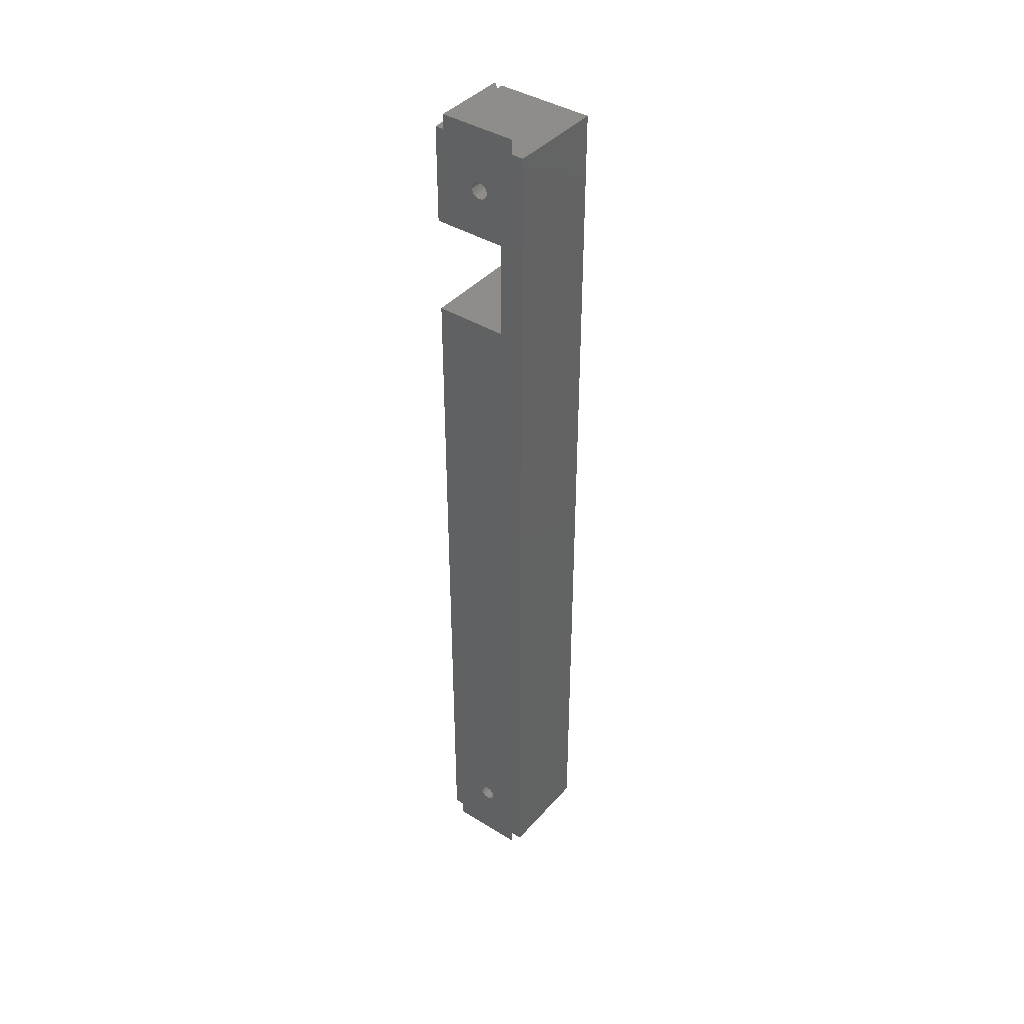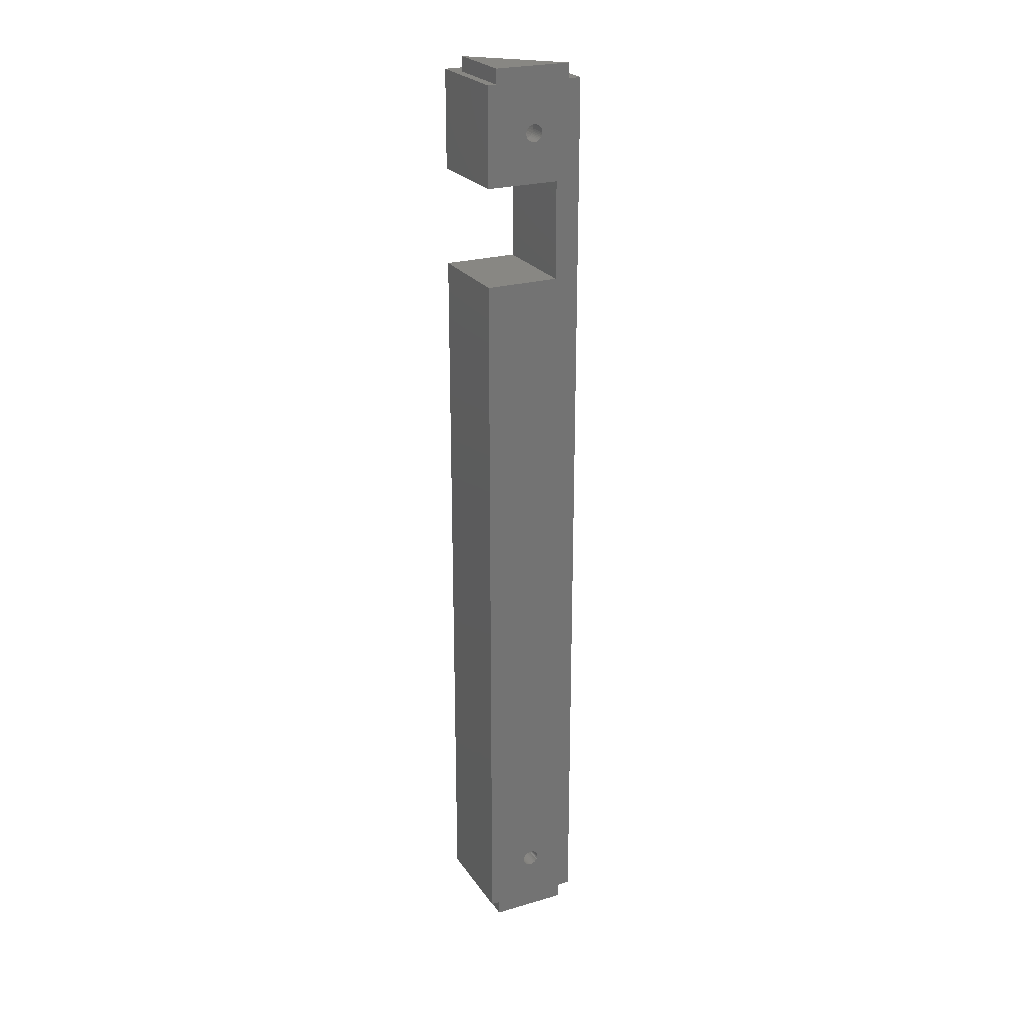
<metadata>
{"format":"stl","ext":"stl","renderer":"f3d","projection":"perspective","resolution":1024,"background":"white","views":[{"elev":40.7,"azim":-142.9,"up":"+Y"},{"elev":24.1,"azim":154.2,"up":"+Y"}]}
</metadata>
<code>
# stl→obj: 412 verts, 828 faces
v 18.2 170 15.65
v 2.546 170 6.927e-16
v 18.2 167 15.65
v 2.546 167 8.764e-16
v 18.2 170 -1.528e-15
v 18.2 167 -1.344e-15
v 2.546 360 -1.094e-14
v 18.2 360 15.65
v 2.546 363 -1.113e-14
v 18.2 363 15.65
v 18.2 360 -1.316e-14
v 18.2 363 -1.335e-14
v 20 360 0
v 20 360 20
v -6.698e-31 360 20
v -6.698e-31 360 0
v 10 353.2 20
v 10.5 353.2 20
v 10.99 353 20
v -3.163e-31 170 20
v 5 320 20
v 5 340 20
v 6.839 350.5 20
v 6.8 350 20
v 6.839 349.5 20
v 6.957 349 20
v 7.149 348.5 20
v 7.411 348.1 20
v 7.737 347.7 20
v 8.119 347.4 20
v 8.547 347.1 20
v 9.011 347 20
v 9.499 346.8 20
v 10 346.8 20
v 10.5 346.8 20
v 10.99 347 20
v 20 340 20
v 11.45 347.1 20
v 11.88 347.4 20
v 12.26 347.7 20
v 12.59 348.1 20
v 12.85 348.5 20
v 13.04 349 20
v 13.16 349.5 20
v 13.2 350 20
v 13.16 350.5 20
v 13.04 351 20
v 12.85 351.5 20
v 12.59 351.9 20
v 12.26 352.3 20
v 11.88 352.6 20
v 11.45 352.9 20
v 20 170 20
v 10 176.8 20
v 9.499 176.8 20
v 9.011 177 20
v 20 320 20
v 13.16 180.5 20
v 13.2 180 20
v 13.16 179.5 20
v 11.88 182.6 20
v 12.26 182.3 20
v 12.59 181.9 20
v 6.957 351 20
v 7.149 351.5 20
v 7.411 351.9 20
v 7.737 352.3 20
v 8.119 352.6 20
v 8.547 352.9 20
v 9.011 353 20
v 9.499 353.2 20
v 13.04 179 20
v 12.85 178.5 20
v 12.59 178.1 20
v 12.26 177.7 20
v 11.88 177.4 20
v 11.45 177.1 20
v 10.99 177 20
v 10.5 176.8 20
v 8.547 177.1 20
v 8.119 177.4 20
v 7.737 177.7 20
v 7.411 178.1 20
v 7.149 178.5 20
v 6.957 179 20
v 6.839 179.5 20
v 6.8 180 20
v 6.839 180.5 20
v 6.957 181 20
v 7.149 181.5 20
v 7.411 181.9 20
v 7.737 182.3 20
v 8.119 182.6 20
v 8.547 182.9 20
v 9.011 183 20
v 9.499 183.2 20
v 10 183.2 20
v 10.5 183.2 20
v 10.99 183 20
v 11.45 182.9 20
v 12.85 181.5 20
v 13.04 181 20
v -3.163e-31 170 0
v 5 320 0
v 5 340 0
v 8.277 350.3 0
v 8.356 350.6 0
v 8.484 350.9 0
v 8.659 351.1 0
v 8.875 351.3 0
v 9.125 351.5 0
v 9.401 351.6 0
v 9.696 351.7 0
v 10 351.8 0
v 10.3 351.7 0
v 10.6 351.6 0
v 10.88 351.5 0
v 11.12 351.3 0
v 11.34 351.1 0
v 11.52 350.9 0
v 11.64 350.6 0
v 11.72 350.3 0
v 11.75 350 0
v 20 340 0
v 10.88 348.5 0
v 11.12 348.7 0
v 11.34 348.9 0
v 20 320 0
v 11.34 181.1 0
v 11.12 181.3 0
v 10.88 181.5 0
v 20 170 0
v 11.72 180.3 0
v 11.64 180.6 0
v 11.75 180 0
v 11.72 179.7 0
v 11.64 179.4 0
v 11.52 179.1 0
v 11.34 178.9 0
v 11.12 178.7 0
v 10.88 178.5 0
v 10.6 178.4 0
v 10.3 178.3 0
v 10 178.2 0
v 9.696 178.3 0
v 9.401 178.4 0
v 9.125 178.5 0
v 8.875 178.7 0
v 8.659 178.9 0
v 8.484 179.1 0
v 8.356 179.4 0
v 8.277 179.7 0
v 8.25 180 0
v 8.277 180.3 0
v 8.356 180.6 0
v 8.484 180.9 0
v 8.659 181.1 0
v 8.875 181.3 0
v 9.125 181.5 0
v 9.401 181.6 0
v 9.696 181.7 0
v 10 181.8 0
v 10.3 181.7 0
v 10.6 181.6 0
v 11.52 180.9 0
v 8.25 350 0
v 8.277 349.7 0
v 8.356 349.4 0
v 8.484 349.1 0
v 8.659 348.9 0
v 8.875 348.7 0
v 9.125 348.5 0
v 9.401 348.4 0
v 9.696 348.3 0
v 10 348.2 0
v 10.3 348.3 0
v 10.6 348.4 0
v 11.52 349.1 0
v 11.64 349.4 0
v 11.72 349.7 0
v 8.277 349.7 4
v 8.25 350 4
v 8.277 350.3 4
v 8.356 350.6 4
v 8.484 350.9 4
v 8.659 351.1 4
v 8.875 351.3 4
v 9.125 351.5 4
v 9.401 351.6 4
v 9.696 351.7 4
v 10 351.8 4
v 10.3 351.7 4
v 10.6 351.6 4
v 10.88 351.5 4
v 11.12 351.3 4
v 11.34 351.1 4
v 11.52 350.9 4
v 11.64 350.6 4
v 11.72 350.3 4
v 11.75 350 4
v 11.72 349.7 4
v 11.64 349.4 4
v 11.52 349.1 4
v 11.34 348.9 4
v 11.12 348.7 4
v 10.88 348.5 4
v 10.6 348.4 4
v 10.3 348.3 4
v 10 348.2 4
v 9.696 348.3 4
v 9.401 348.4 4
v 9.125 348.5 4
v 8.875 348.7 4
v 8.659 348.9 4
v 8.484 349.1 4
v 8.356 349.4 4
v 13.16 350.5 12
v 13.2 350 12
v 13.16 349.5 12
v 13.04 349 12
v 12.85 348.5 12
v 12.59 348.1 12
v 12.26 347.7 12
v 11.88 347.4 12
v 11.45 347.1 12
v 10.99 347 12
v 10.5 346.8 12
v 10 346.8 12
v 9.499 346.8 12
v 9.011 347 12
v 8.547 347.1 12
v 8.119 347.4 12
v 7.737 347.7 12
v 7.411 348.1 12
v 7.149 348.5 12
v 6.957 349 12
v 6.839 349.5 12
v 6.8 350 12
v 6.839 350.5 12
v 6.957 351 12
v 7.149 351.5 12
v 7.411 351.9 12
v 7.737 352.3 12
v 8.119 352.6 12
v 8.547 352.9 12
v 9.011 353 12
v 9.499 353.2 12
v 10 353.2 12
v 10.5 353.2 12
v 10.99 353 12
v 11.45 352.9 12
v 11.88 352.6 12
v 12.26 352.3 12
v 12.59 351.9 12
v 12.85 351.5 12
v 13.04 351 12
v 13.16 349.5 4
v 13.2 350 4
v 13.16 350.5 4
v 13.04 351 4
v 12.85 351.5 4
v 12.59 351.9 4
v 12.26 352.3 4
v 11.88 352.6 4
v 11.45 352.9 4
v 10.99 353 4
v 10.5 353.2 4
v 10 353.2 4
v 9.499 353.2 4
v 9.011 353 4
v 8.547 352.9 4
v 8.119 352.6 4
v 7.737 352.3 4
v 7.411 351.9 4
v 7.149 351.5 4
v 6.957 351 4
v 6.839 350.5 4
v 6.8 350 4
v 6.839 349.5 4
v 6.957 349 4
v 7.149 348.5 4
v 7.411 348.1 4
v 7.737 347.7 4
v 8.119 347.4 4
v 8.547 347.1 4
v 9.011 347 4
v 9.499 346.8 4
v 10 346.8 4
v 10.5 346.8 4
v 10.99 347 4
v 11.45 347.1 4
v 11.88 347.4 4
v 12.26 347.7 4
v 12.59 348.1 4
v 12.85 348.5 4
v 13.04 349 4
v 8.277 179.7 4
v 8.25 180 4
v 8.277 180.3 4
v 8.356 180.6 4
v 8.484 180.9 4
v 8.659 181.1 4
v 8.875 181.3 4
v 9.125 181.5 4
v 9.401 181.6 4
v 9.696 181.7 4
v 10 181.8 4
v 10.3 181.7 4
v 10.6 181.6 4
v 10.88 181.5 4
v 11.12 181.3 4
v 11.34 181.1 4
v 11.52 180.9 4
v 11.64 180.6 4
v 11.72 180.3 4
v 11.75 180 4
v 11.72 179.7 4
v 11.64 179.4 4
v 11.52 179.1 4
v 11.34 178.9 4
v 11.12 178.7 4
v 10.88 178.5 4
v 10.6 178.4 4
v 10.3 178.3 4
v 10 178.2 4
v 9.696 178.3 4
v 9.401 178.4 4
v 9.125 178.5 4
v 8.875 178.7 4
v 8.659 178.9 4
v 8.484 179.1 4
v 8.356 179.4 4
v 13.16 180.5 12
v 13.2 180 12
v 13.16 179.5 12
v 13.04 179 12
v 12.85 178.5 12
v 12.59 178.1 12
v 12.26 177.7 12
v 11.88 177.4 12
v 11.45 177.1 12
v 10.99 177 12
v 10.5 176.8 12
v 10 176.8 12
v 9.499 176.8 12
v 9.011 177 12
v 8.547 177.1 12
v 8.119 177.4 12
v 7.737 177.7 12
v 7.411 178.1 12
v 7.149 178.5 12
v 6.957 179 12
v 6.839 179.5 12
v 6.8 180 12
v 6.839 180.5 12
v 6.957 181 12
v 7.149 181.5 12
v 7.411 181.9 12
v 7.737 182.3 12
v 8.119 182.6 12
v 8.547 182.9 12
v 9.011 183 12
v 9.499 183.2 12
v 10 183.2 12
v 10.5 183.2 12
v 10.99 183 12
v 11.45 182.9 12
v 11.88 182.6 12
v 12.26 182.3 12
v 12.59 181.9 12
v 12.85 181.5 12
v 13.04 181 12
v 13.16 179.5 4
v 13.2 180 4
v 13.16 180.5 4
v 13.04 181 4
v 12.85 181.5 4
v 12.59 181.9 4
v 12.26 182.3 4
v 11.88 182.6 4
v 11.45 182.9 4
v 10.99 183 4
v 10.5 183.2 4
v 10 183.2 4
v 9.499 183.2 4
v 9.011 183 4
v 8.547 182.9 4
v 8.119 182.6 4
v 7.737 182.3 4
v 7.411 181.9 4
v 7.149 181.5 4
v 6.957 181 4
v 6.839 180.5 4
v 6.8 180 4
v 6.839 179.5 4
v 6.957 179 4
v 7.149 178.5 4
v 7.411 178.1 4
v 7.737 177.7 4
v 8.119 177.4 4
v 8.547 177.1 4
v 9.011 177 4
v 9.499 176.8 4
v 10 176.8 4
v 10.5 176.8 4
v 10.99 177 4
v 11.45 177.1 4
v 11.88 177.4 4
v 12.26 177.7 4
v 12.59 178.1 4
v 12.85 178.5 4
v 13.04 179 4
f 1 2 3
f 3 2 4
f 5 1 6
f 6 1 3
f 4 6 3
f 7 8 9
f 9 8 10
f 8 11 10
f 10 11 12
f 10 12 9
f 11 8 13
f 13 8 14
f 14 8 15
f 15 8 7
f 15 7 16
f 15 17 14
f 14 17 18
f 14 18 19
f 20 21 15
f 15 21 22
f 15 22 23
f 23 22 24
f 24 22 25
f 25 22 26
f 26 22 27
f 27 22 28
f 28 22 29
f 29 22 30
f 30 22 31
f 31 22 32
f 32 22 33
f 33 22 34
f 34 22 35
f 35 22 36
f 36 22 37
f 36 37 38
f 38 37 39
f 39 37 40
f 40 37 41
f 41 37 42
f 42 37 43
f 43 37 44
f 44 37 45
f 45 37 14
f 45 14 46
f 46 14 47
f 47 14 48
f 48 14 49
f 49 14 50
f 50 14 51
f 51 14 52
f 52 14 19
f 53 54 20
f 20 54 55
f 20 55 56
f 57 58 53
f 53 58 59
f 53 59 60
f 21 61 57
f 57 61 62
f 57 62 63
f 23 64 15
f 15 64 65
f 15 65 66
f 66 67 15
f 15 67 68
f 15 68 69
f 69 70 15
f 15 70 71
f 15 71 17
f 60 72 53
f 53 72 73
f 53 73 74
f 74 75 53
f 53 75 76
f 53 76 77
f 77 78 53
f 53 78 79
f 53 79 54
f 56 80 20
f 20 80 81
f 20 81 82
f 82 83 20
f 20 83 84
f 20 84 85
f 85 86 20
f 20 86 87
f 20 87 88
f 20 88 21
f 21 88 89
f 21 89 90
f 90 91 21
f 21 91 92
f 21 92 93
f 93 94 21
f 21 94 95
f 21 95 96
f 96 97 21
f 21 97 98
f 21 98 99
f 99 100 21
f 21 100 61
f 63 101 57
f 57 101 102
f 57 102 58
f 16 103 15
f 15 103 20
f 103 16 104
f 104 16 7
f 104 7 105
f 105 7 9
f 105 9 106
f 106 9 107
f 107 9 108
f 108 9 109
f 109 9 110
f 110 9 111
f 111 9 112
f 112 9 113
f 113 9 114
f 114 9 12
f 114 12 115
f 115 12 116
f 116 12 117
f 117 12 118
f 118 12 119
f 119 12 120
f 120 12 121
f 121 12 122
f 122 12 123
f 123 12 11
f 123 11 124
f 124 11 13
f 105 125 124
f 124 125 126
f 124 126 127
f 128 129 104
f 104 129 130
f 104 130 131
f 132 5 128
f 128 5 133
f 128 133 134
f 133 5 135
f 135 5 6
f 135 6 136
f 136 6 137
f 137 6 138
f 138 6 139
f 139 6 140
f 140 6 141
f 141 6 142
f 142 6 143
f 143 6 144
f 144 6 4
f 144 4 145
f 145 4 146
f 146 4 147
f 147 4 148
f 148 4 149
f 149 4 150
f 150 4 151
f 151 4 152
f 152 4 153
f 153 4 2
f 153 2 154
f 154 2 104
f 154 104 155
f 155 104 156
f 156 104 157
f 157 104 158
f 158 104 159
f 159 104 160
f 160 104 161
f 161 104 162
f 162 104 163
f 163 104 164
f 164 104 131
f 2 103 104
f 134 165 128
f 128 165 129
f 106 166 105
f 105 166 167
f 105 167 168
f 168 169 105
f 105 169 170
f 105 170 171
f 171 172 105
f 105 172 173
f 105 173 174
f 174 175 105
f 105 175 176
f 105 176 177
f 177 125 105
f 127 178 124
f 124 178 179
f 124 179 180
f 180 123 124
f 132 128 53
f 53 128 57
f 128 104 57
f 57 104 21
f 104 105 21
f 21 105 22
f 105 124 22
f 22 124 37
f 14 37 13
f 13 37 124
f 181 167 182
f 182 167 166
f 182 166 183
f 183 166 106
f 183 106 184
f 184 106 107
f 184 107 185
f 185 107 108
f 185 108 186
f 186 108 109
f 186 109 187
f 187 109 110
f 187 110 188
f 188 110 111
f 188 111 189
f 189 111 112
f 189 112 190
f 190 112 113
f 190 113 191
f 191 113 114
f 191 114 192
f 192 114 115
f 192 115 193
f 193 115 116
f 193 116 194
f 194 116 117
f 194 117 195
f 195 117 118
f 195 118 196
f 196 118 119
f 196 119 197
f 197 119 120
f 197 120 198
f 198 120 121
f 198 121 199
f 199 121 122
f 199 122 200
f 200 122 123
f 200 123 201
f 201 123 180
f 201 180 202
f 202 180 179
f 202 179 203
f 203 179 178
f 203 178 204
f 204 178 127
f 204 127 205
f 205 127 126
f 205 126 206
f 206 126 125
f 206 125 207
f 207 125 177
f 207 177 208
f 208 177 176
f 208 176 209
f 209 176 175
f 209 175 210
f 210 175 174
f 210 174 211
f 211 174 173
f 211 173 212
f 212 173 172
f 212 172 213
f 213 172 171
f 213 171 214
f 214 171 170
f 214 170 215
f 215 170 169
f 215 169 216
f 216 169 168
f 216 168 181
f 181 168 167
f 46 217 45
f 45 217 218
f 45 218 44
f 44 218 219
f 44 219 43
f 43 219 220
f 43 220 42
f 42 220 221
f 42 221 41
f 41 221 222
f 41 222 40
f 40 222 223
f 40 223 39
f 39 223 224
f 39 224 38
f 38 224 225
f 38 225 36
f 36 225 226
f 36 226 35
f 35 226 227
f 35 227 34
f 34 227 228
f 34 228 33
f 33 228 229
f 33 229 32
f 32 229 230
f 32 230 31
f 31 230 231
f 31 231 30
f 30 231 232
f 30 232 29
f 29 232 233
f 29 233 28
f 28 233 234
f 28 234 27
f 27 234 235
f 27 235 26
f 26 235 236
f 26 236 25
f 25 236 237
f 25 237 24
f 24 237 238
f 24 238 23
f 23 238 239
f 23 239 64
f 64 239 240
f 64 240 65
f 65 240 241
f 65 241 66
f 66 241 242
f 66 242 67
f 67 242 243
f 67 243 68
f 68 243 244
f 68 244 69
f 69 244 245
f 69 245 70
f 70 245 246
f 70 246 71
f 71 246 247
f 71 247 17
f 17 247 248
f 17 248 18
f 18 248 249
f 18 249 19
f 19 249 250
f 19 250 52
f 52 250 251
f 52 251 51
f 51 251 252
f 51 252 50
f 50 252 253
f 50 253 49
f 49 253 254
f 49 254 48
f 48 254 255
f 48 255 47
f 47 255 256
f 47 256 46
f 46 256 217
f 257 219 258
f 258 219 218
f 258 218 259
f 259 218 217
f 259 217 260
f 260 217 256
f 260 256 261
f 261 256 255
f 261 255 262
f 262 255 254
f 262 254 263
f 263 254 253
f 263 253 264
f 264 253 252
f 264 252 265
f 265 252 251
f 265 251 266
f 266 251 250
f 266 250 267
f 267 250 249
f 267 249 268
f 268 249 248
f 268 248 269
f 269 248 247
f 269 247 270
f 270 247 246
f 270 246 271
f 271 246 245
f 271 245 272
f 272 245 244
f 272 244 273
f 273 244 243
f 273 243 274
f 274 243 242
f 274 242 275
f 275 242 241
f 275 241 276
f 276 241 240
f 276 240 277
f 277 240 239
f 277 239 278
f 278 239 238
f 278 238 279
f 279 238 237
f 279 237 280
f 280 237 236
f 280 236 281
f 281 236 235
f 281 235 282
f 282 235 234
f 282 234 283
f 283 234 233
f 283 233 284
f 284 233 232
f 284 232 285
f 285 232 231
f 285 231 286
f 286 231 230
f 286 230 287
f 287 230 229
f 287 229 288
f 288 229 228
f 288 228 289
f 289 228 227
f 289 227 290
f 290 227 226
f 290 226 291
f 291 226 225
f 291 225 292
f 292 225 224
f 292 224 293
f 293 224 223
f 293 223 294
f 294 223 222
f 294 222 295
f 295 222 221
f 295 221 296
f 296 221 220
f 296 220 257
f 257 220 219
f 257 258 200
f 200 258 259
f 200 259 199
f 199 259 260
f 199 260 198
f 198 260 261
f 198 261 197
f 197 261 262
f 197 262 196
f 196 262 263
f 196 263 195
f 195 263 264
f 195 264 194
f 194 264 265
f 194 265 193
f 193 265 266
f 193 266 192
f 192 266 267
f 192 267 191
f 191 267 268
f 191 268 269
f 191 269 190
f 190 269 270
f 190 270 189
f 189 270 271
f 189 271 188
f 188 271 272
f 188 272 187
f 187 272 273
f 187 273 186
f 186 273 274
f 186 274 185
f 185 274 275
f 185 275 184
f 184 275 276
f 184 276 183
f 183 276 277
f 183 277 182
f 182 277 278
f 182 278 279
f 182 279 181
f 181 279 280
f 181 280 216
f 216 280 281
f 216 281 215
f 215 281 282
f 215 282 214
f 214 282 283
f 214 283 213
f 213 283 284
f 213 284 212
f 212 284 285
f 212 285 211
f 211 285 286
f 211 286 210
f 210 286 287
f 210 287 209
f 209 287 288
f 209 288 289
f 209 289 208
f 208 289 290
f 208 290 207
f 207 290 291
f 207 291 206
f 206 291 292
f 206 292 205
f 205 292 293
f 205 293 204
f 204 293 294
f 204 294 203
f 203 294 295
f 203 295 202
f 202 295 296
f 202 296 201
f 201 296 257
f 201 257 200
f 297 152 298
f 298 152 153
f 298 153 299
f 299 153 154
f 299 154 300
f 300 154 155
f 300 155 301
f 301 155 156
f 301 156 302
f 302 156 157
f 302 157 303
f 303 157 158
f 303 158 304
f 304 158 159
f 304 159 305
f 305 159 160
f 305 160 306
f 306 160 161
f 306 161 307
f 307 161 162
f 307 162 308
f 308 162 163
f 308 163 309
f 309 163 164
f 309 164 310
f 310 164 131
f 310 131 311
f 311 131 130
f 311 130 312
f 312 130 129
f 312 129 313
f 313 129 165
f 313 165 314
f 314 165 134
f 314 134 315
f 315 134 133
f 315 133 316
f 316 133 135
f 316 135 317
f 317 135 136
f 317 136 318
f 318 136 137
f 318 137 319
f 319 137 138
f 319 138 320
f 320 138 139
f 320 139 321
f 321 139 140
f 321 140 322
f 322 140 141
f 322 141 323
f 323 141 142
f 323 142 324
f 324 142 143
f 324 143 325
f 325 143 144
f 325 144 326
f 326 144 145
f 326 145 327
f 327 145 146
f 327 146 328
f 328 146 147
f 328 147 329
f 329 147 148
f 329 148 330
f 330 148 149
f 330 149 331
f 331 149 150
f 331 150 332
f 332 150 151
f 332 151 297
f 297 151 152
f 58 333 59
f 59 333 334
f 59 334 60
f 60 334 335
f 60 335 72
f 72 335 336
f 72 336 73
f 73 336 337
f 73 337 74
f 74 337 338
f 74 338 75
f 75 338 339
f 75 339 76
f 76 339 340
f 76 340 77
f 77 340 341
f 77 341 78
f 78 341 342
f 78 342 79
f 79 342 343
f 79 343 54
f 54 343 344
f 54 344 55
f 55 344 345
f 55 345 56
f 56 345 346
f 56 346 80
f 80 346 347
f 80 347 81
f 81 347 348
f 81 348 82
f 82 348 349
f 82 349 83
f 83 349 350
f 83 350 84
f 84 350 351
f 84 351 85
f 85 351 352
f 85 352 86
f 86 352 353
f 86 353 87
f 87 353 354
f 87 354 88
f 88 354 355
f 88 355 89
f 89 355 356
f 89 356 90
f 90 356 357
f 90 357 91
f 91 357 358
f 91 358 92
f 92 358 359
f 92 359 93
f 93 359 360
f 93 360 94
f 94 360 361
f 94 361 95
f 95 361 362
f 95 362 96
f 96 362 363
f 96 363 97
f 97 363 364
f 97 364 98
f 98 364 365
f 98 365 99
f 99 365 366
f 99 366 100
f 100 366 367
f 100 367 61
f 61 367 368
f 61 368 62
f 62 368 369
f 62 369 63
f 63 369 370
f 63 370 101
f 101 370 371
f 101 371 102
f 102 371 372
f 102 372 58
f 58 372 333
f 373 335 374
f 374 335 334
f 374 334 375
f 375 334 333
f 375 333 376
f 376 333 372
f 376 372 377
f 377 372 371
f 377 371 378
f 378 371 370
f 378 370 379
f 379 370 369
f 379 369 380
f 380 369 368
f 380 368 381
f 381 368 367
f 381 367 382
f 382 367 366
f 382 366 383
f 383 366 365
f 383 365 384
f 384 365 364
f 384 364 385
f 385 364 363
f 385 363 386
f 386 363 362
f 386 362 387
f 387 362 361
f 387 361 388
f 388 361 360
f 388 360 389
f 389 360 359
f 389 359 390
f 390 359 358
f 390 358 391
f 391 358 357
f 391 357 392
f 392 357 356
f 392 356 393
f 393 356 355
f 393 355 394
f 394 355 354
f 394 354 395
f 395 354 353
f 395 353 396
f 396 353 352
f 396 352 397
f 397 352 351
f 397 351 398
f 398 351 350
f 398 350 399
f 399 350 349
f 399 349 400
f 400 349 348
f 400 348 401
f 401 348 347
f 401 347 402
f 402 347 346
f 402 346 403
f 403 346 345
f 403 345 404
f 404 345 344
f 404 344 405
f 405 344 343
f 405 343 406
f 406 343 342
f 406 342 407
f 407 342 341
f 407 341 408
f 408 341 340
f 408 340 409
f 409 340 339
f 409 339 410
f 410 339 338
f 410 338 411
f 411 338 337
f 411 337 412
f 412 337 336
f 412 336 373
f 373 336 335
f 373 374 316
f 316 374 375
f 316 375 315
f 315 375 376
f 315 376 314
f 314 376 377
f 314 377 313
f 313 377 378
f 313 378 312
f 312 378 379
f 312 379 311
f 311 379 380
f 311 380 310
f 310 380 381
f 310 381 309
f 309 381 382
f 309 382 308
f 308 382 383
f 308 383 307
f 307 383 384
f 307 384 385
f 307 385 306
f 306 385 386
f 306 386 305
f 305 386 387
f 305 387 304
f 304 387 388
f 304 388 303
f 303 388 389
f 303 389 302
f 302 389 390
f 302 390 301
f 301 390 391
f 301 391 300
f 300 391 392
f 300 392 299
f 299 392 393
f 299 393 298
f 298 393 394
f 298 394 395
f 298 395 297
f 297 395 396
f 297 396 332
f 332 396 397
f 332 397 331
f 331 397 398
f 331 398 330
f 330 398 399
f 330 399 329
f 329 399 400
f 329 400 328
f 328 400 401
f 328 401 327
f 327 401 402
f 327 402 326
f 326 402 403
f 326 403 325
f 325 403 404
f 325 404 405
f 325 405 324
f 324 405 406
f 324 406 323
f 323 406 407
f 323 407 322
f 322 407 408
f 322 408 321
f 321 408 409
f 321 409 320
f 320 409 410
f 320 410 319
f 319 410 411
f 319 411 318
f 318 411 412
f 318 412 317
f 317 412 373
f 317 373 316
f 5 132 1
f 1 132 53
f 1 53 20
f 103 2 20
f 20 2 1

</code>
